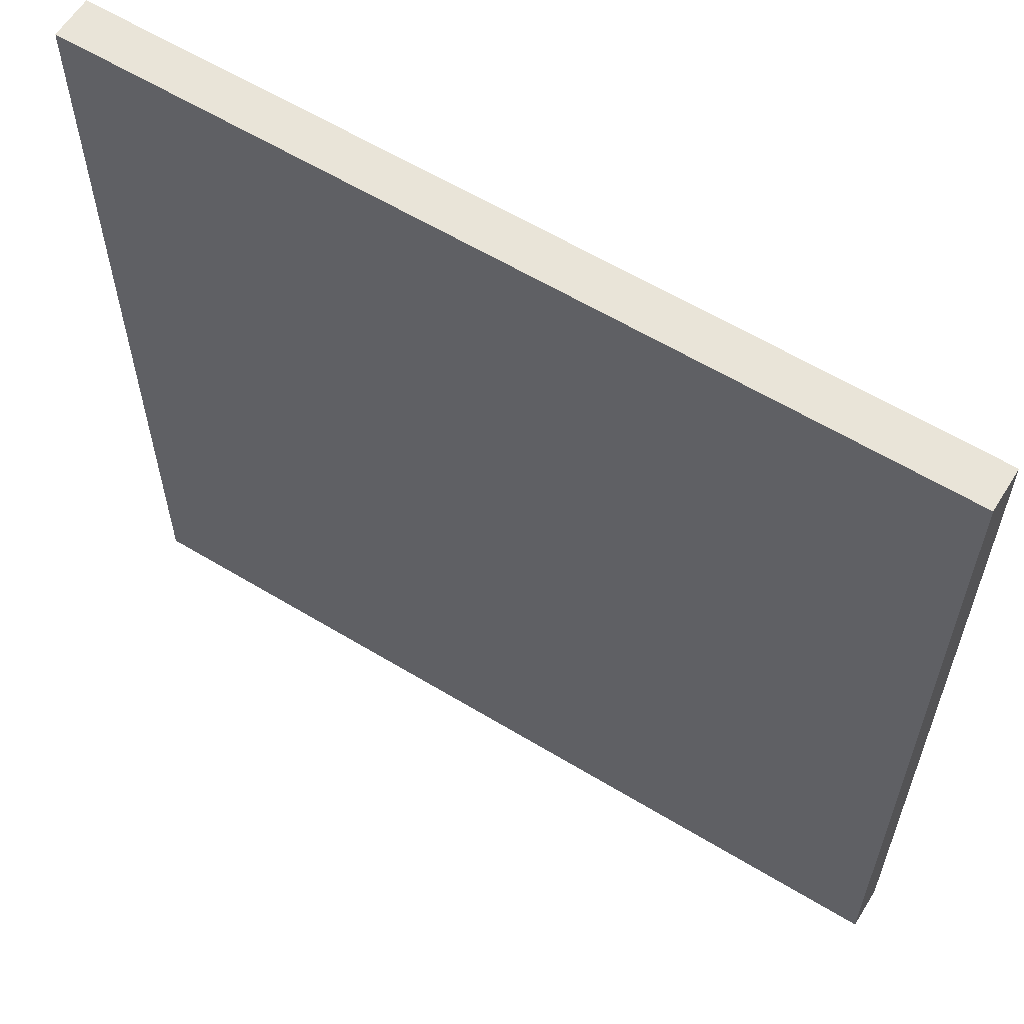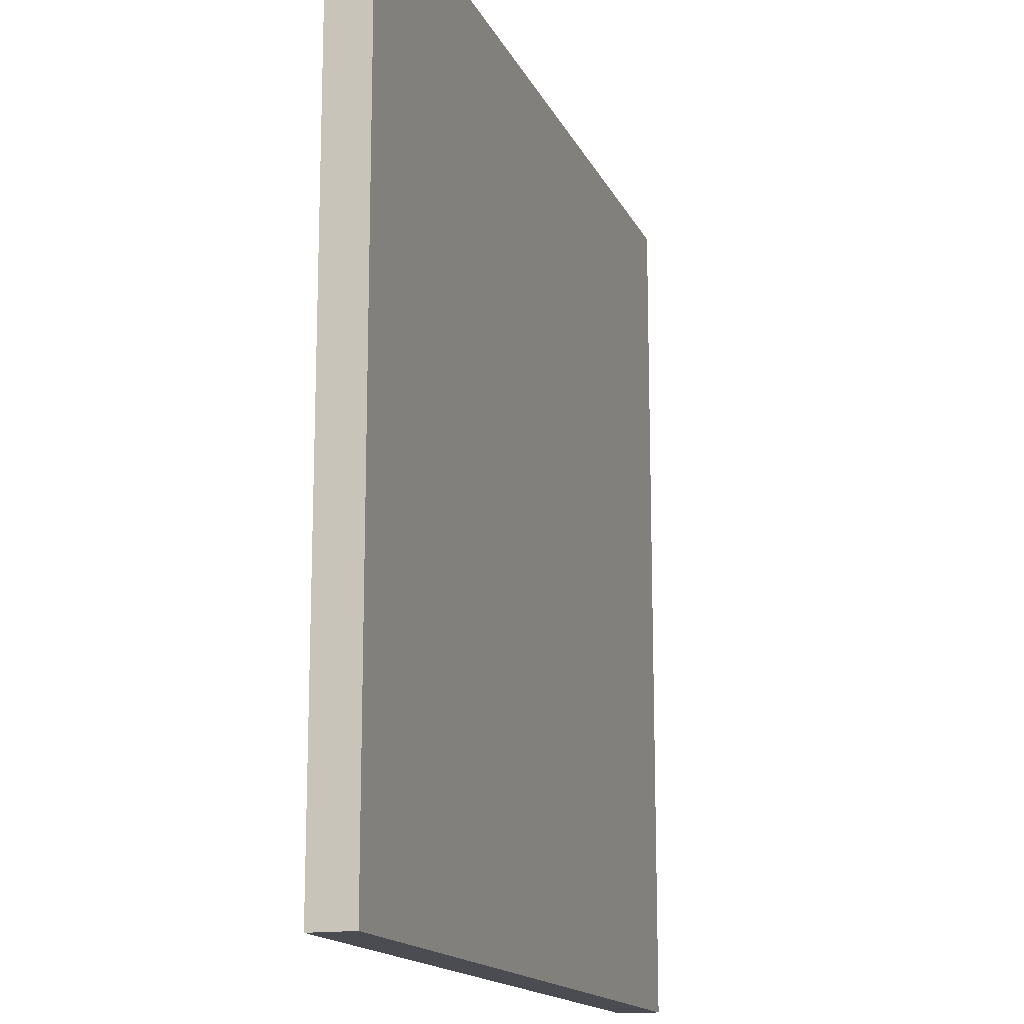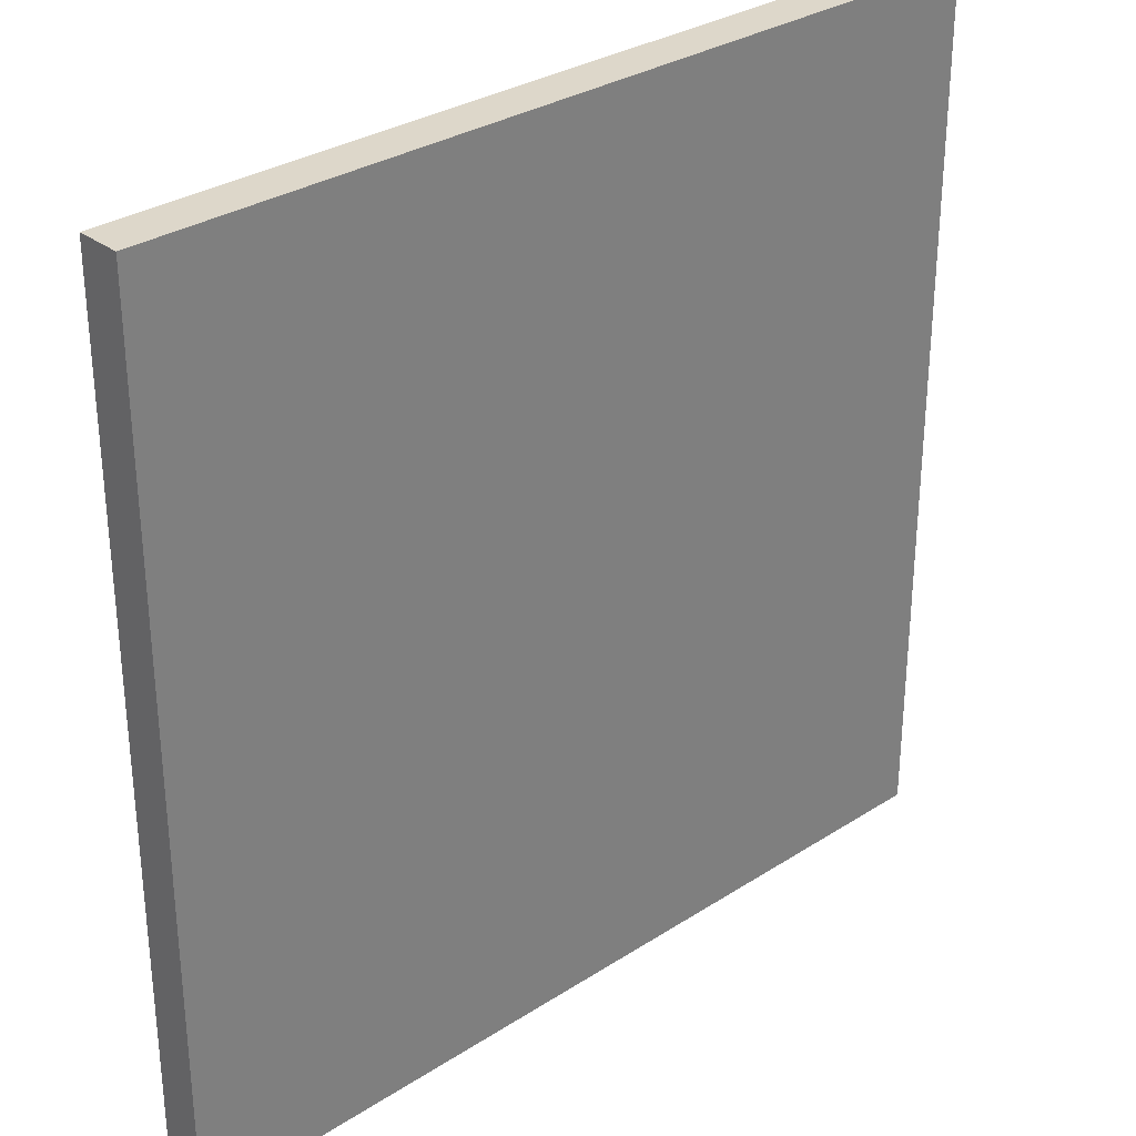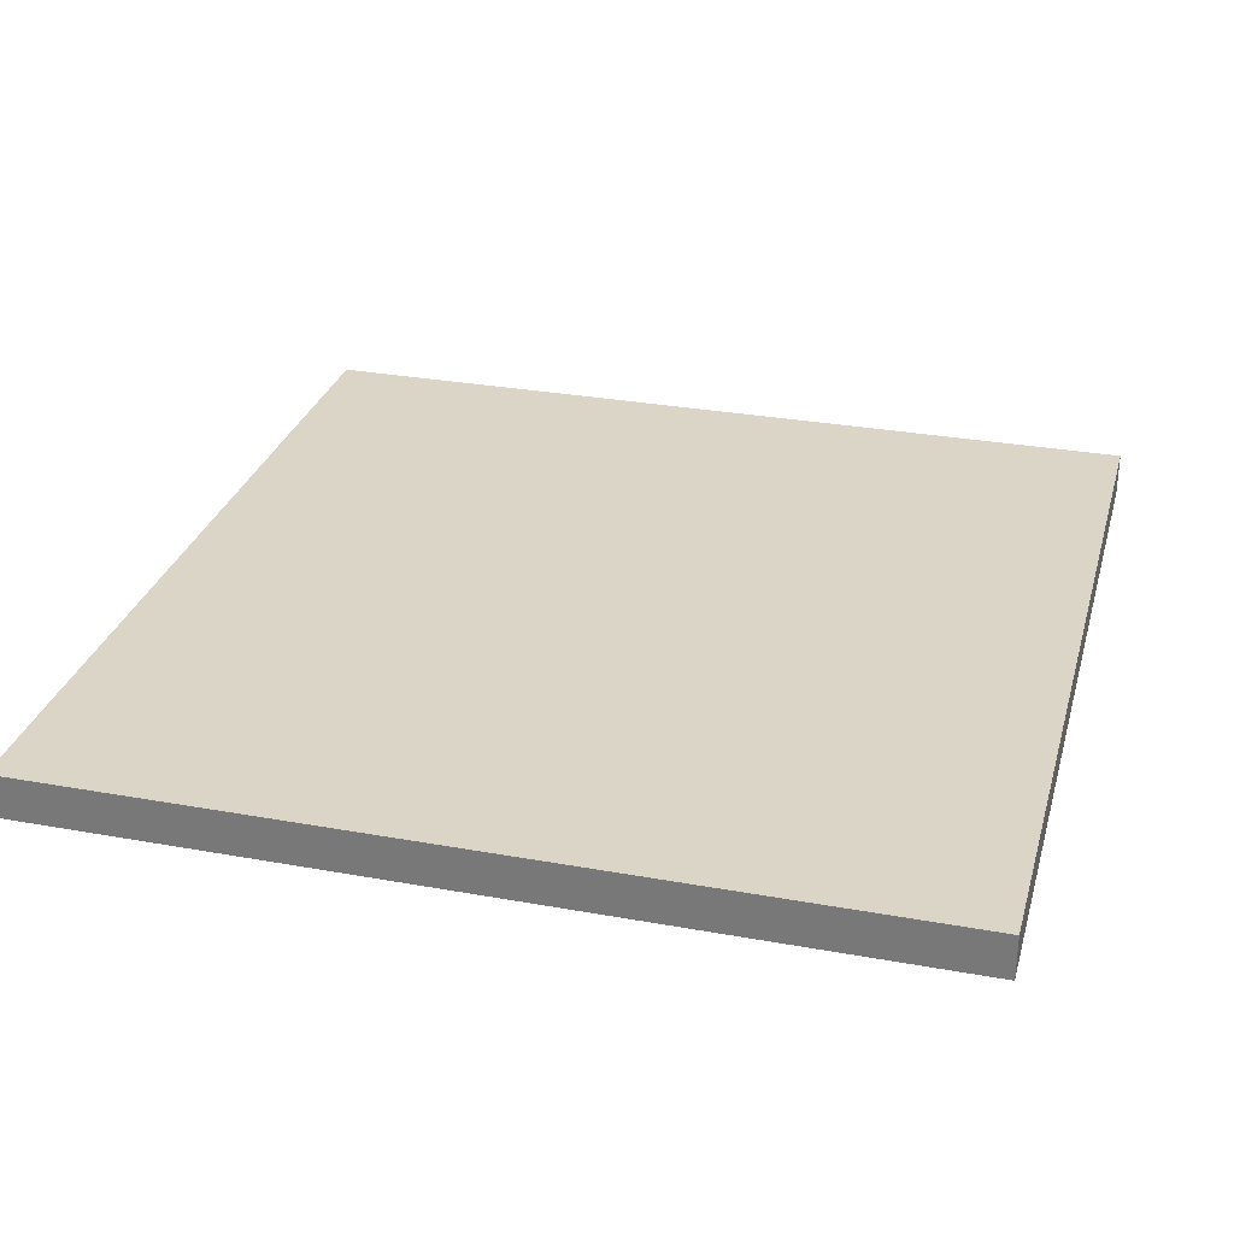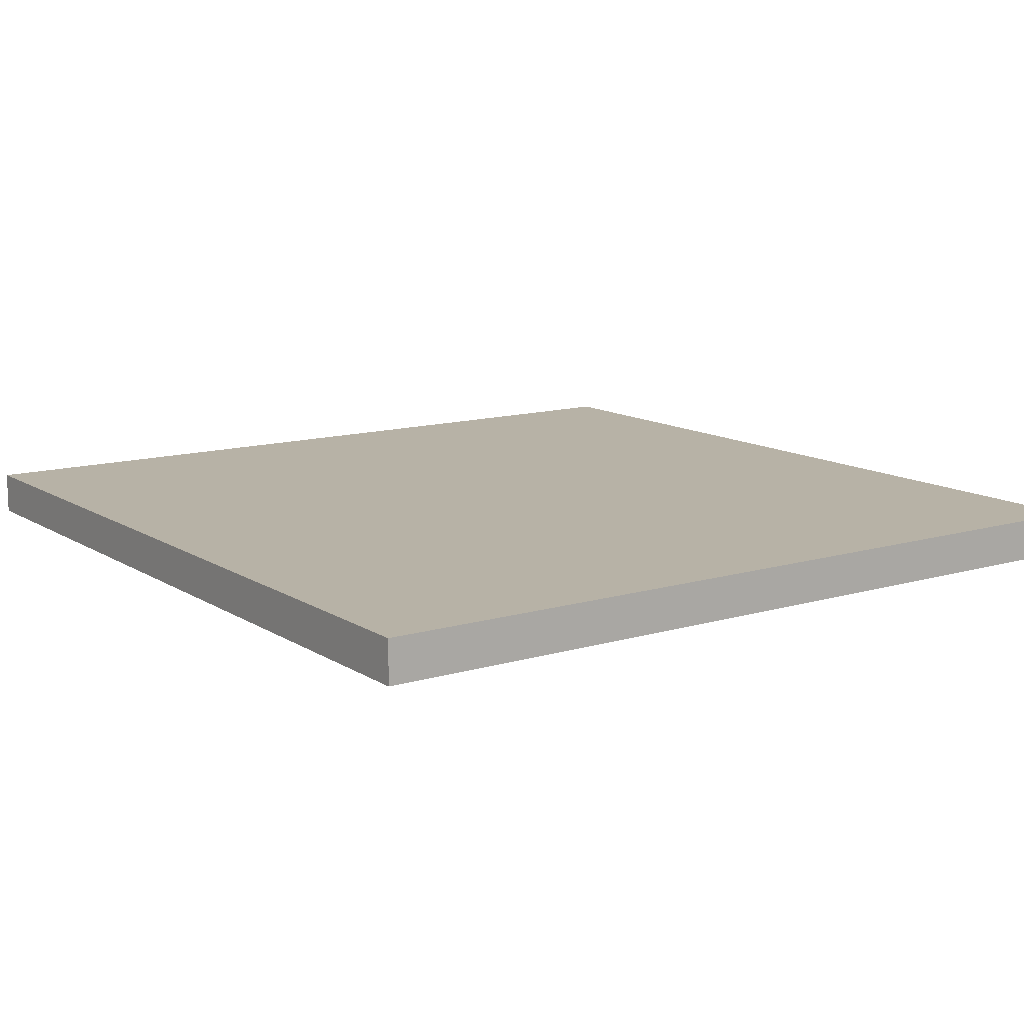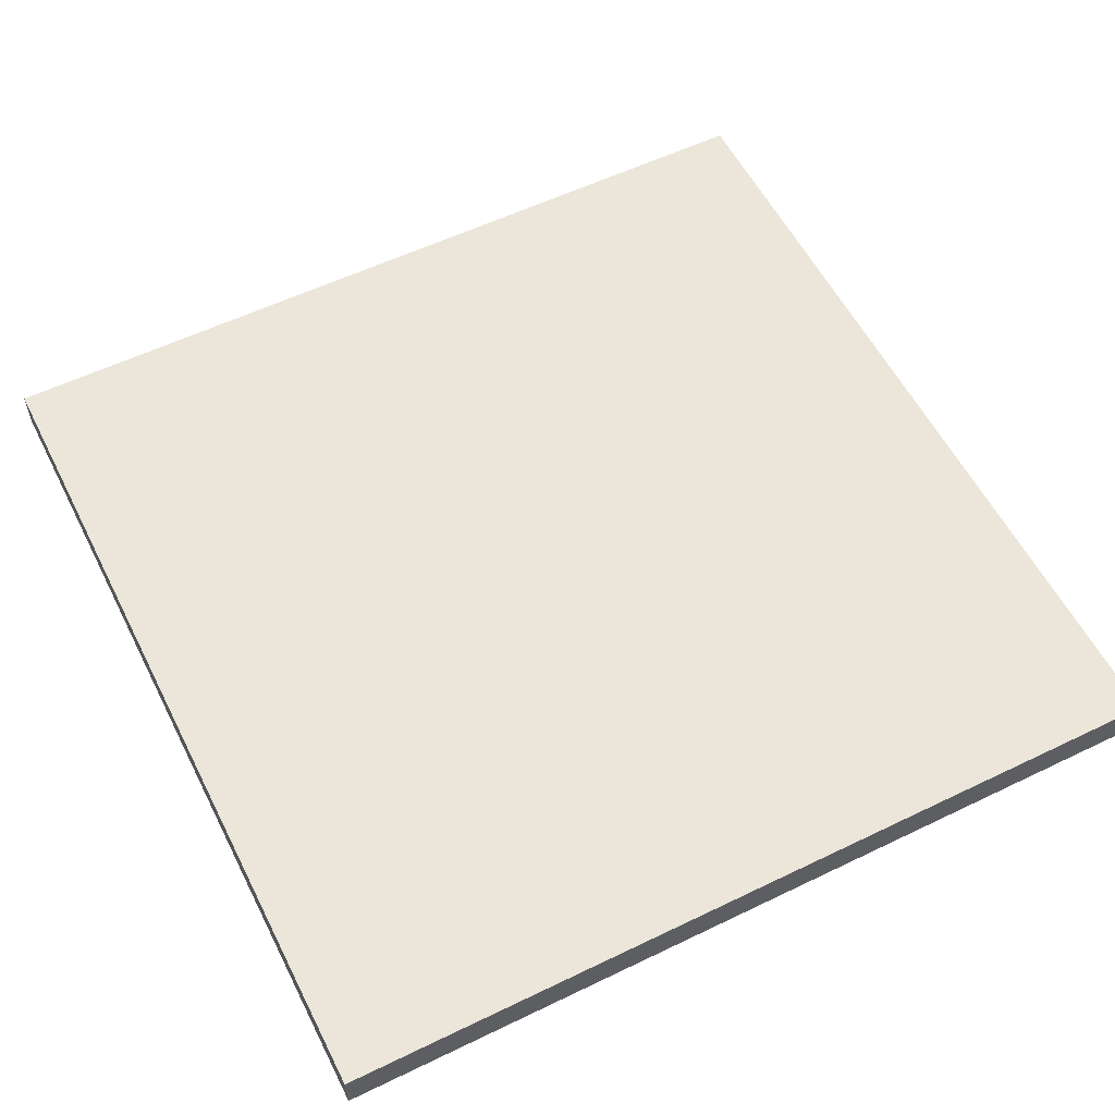
<metadata>
{"format":"obj","ext":"obj","renderer":"f3d","projection":"perspective","resolution":1024,"background":"white","views":[{"elev":60.3,"azim":31.8,"up":"+Y"},{"elev":-15.3,"azim":-72.1,"up":"+Y"},{"elev":30.9,"azim":-42.7,"up":"+Y"},{"elev":29.5,"azim":-75.0,"up":"+Z"},{"elev":12.4,"azim":145.0,"up":"+Z"},{"elev":57.1,"azim":153.3,"up":"+Z"}]}
</metadata>
<code>
o Box
v 1 1 0.05
v 1 1 -0.05
v 1 -1 0.05
v 1 -1 -0.05
v -1 1 -0.05
v -1 1 0.05
v -1 -1 -0.05
v -1 -1 0.05
v -1 1 -0.05
v 1 1 -0.05
v -1 1 0.05
v 1 1 0.05
v -1 -1 0.05
v 1 -1 0.05
v -1 -1 -0.05
v 1 -1 -0.05
v -1 1 0.05
v 1 1 0.05
v -1 -1 0.05
v 1 -1 0.05
v 1 1 -0.05
v -1 1 -0.05
v 1 -1 -0.05
v -1 -1 -0.05
f 1 3 2
f 3 4 2
f 5 7 6
f 7 8 6
f 9 11 10
f 11 12 10
f 13 15 14
f 15 16 14
f 17 19 18
f 19 20 18
f 21 23 22
f 23 24 22

</code>
